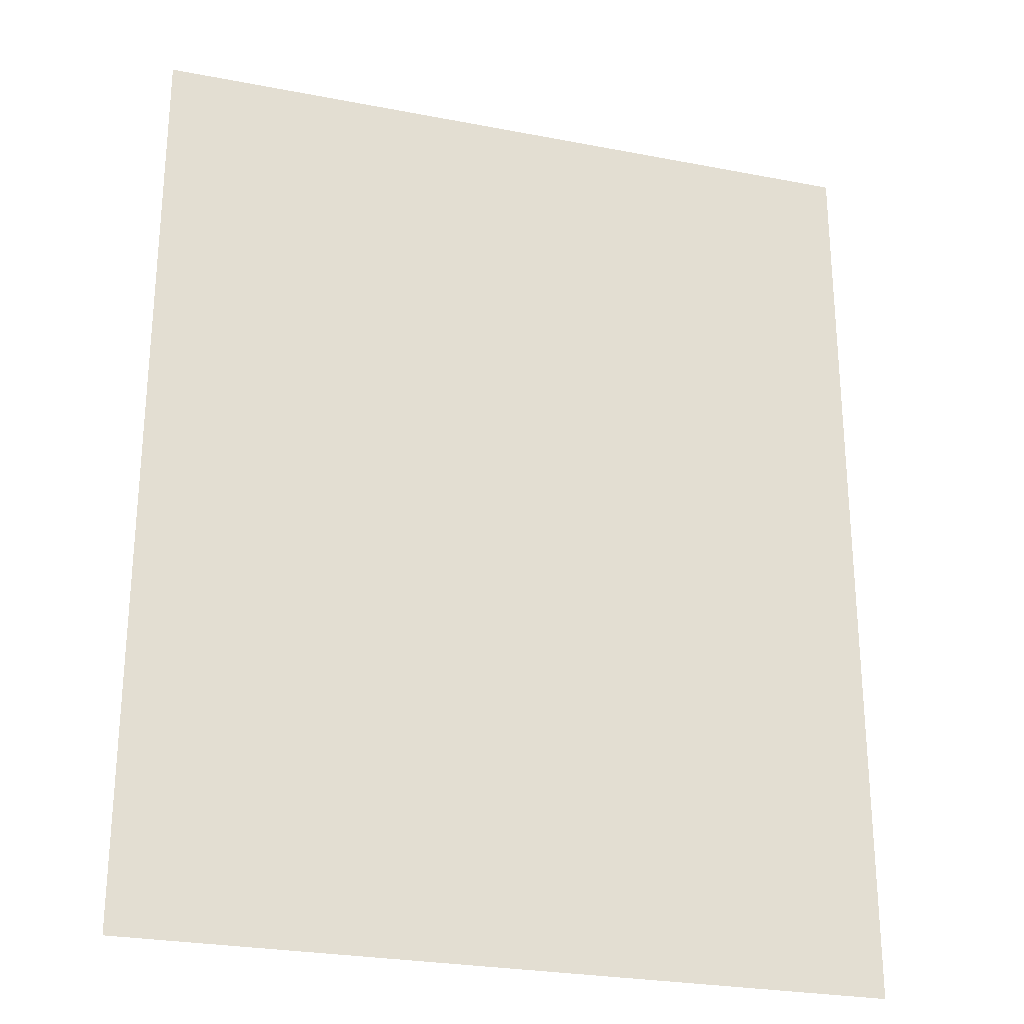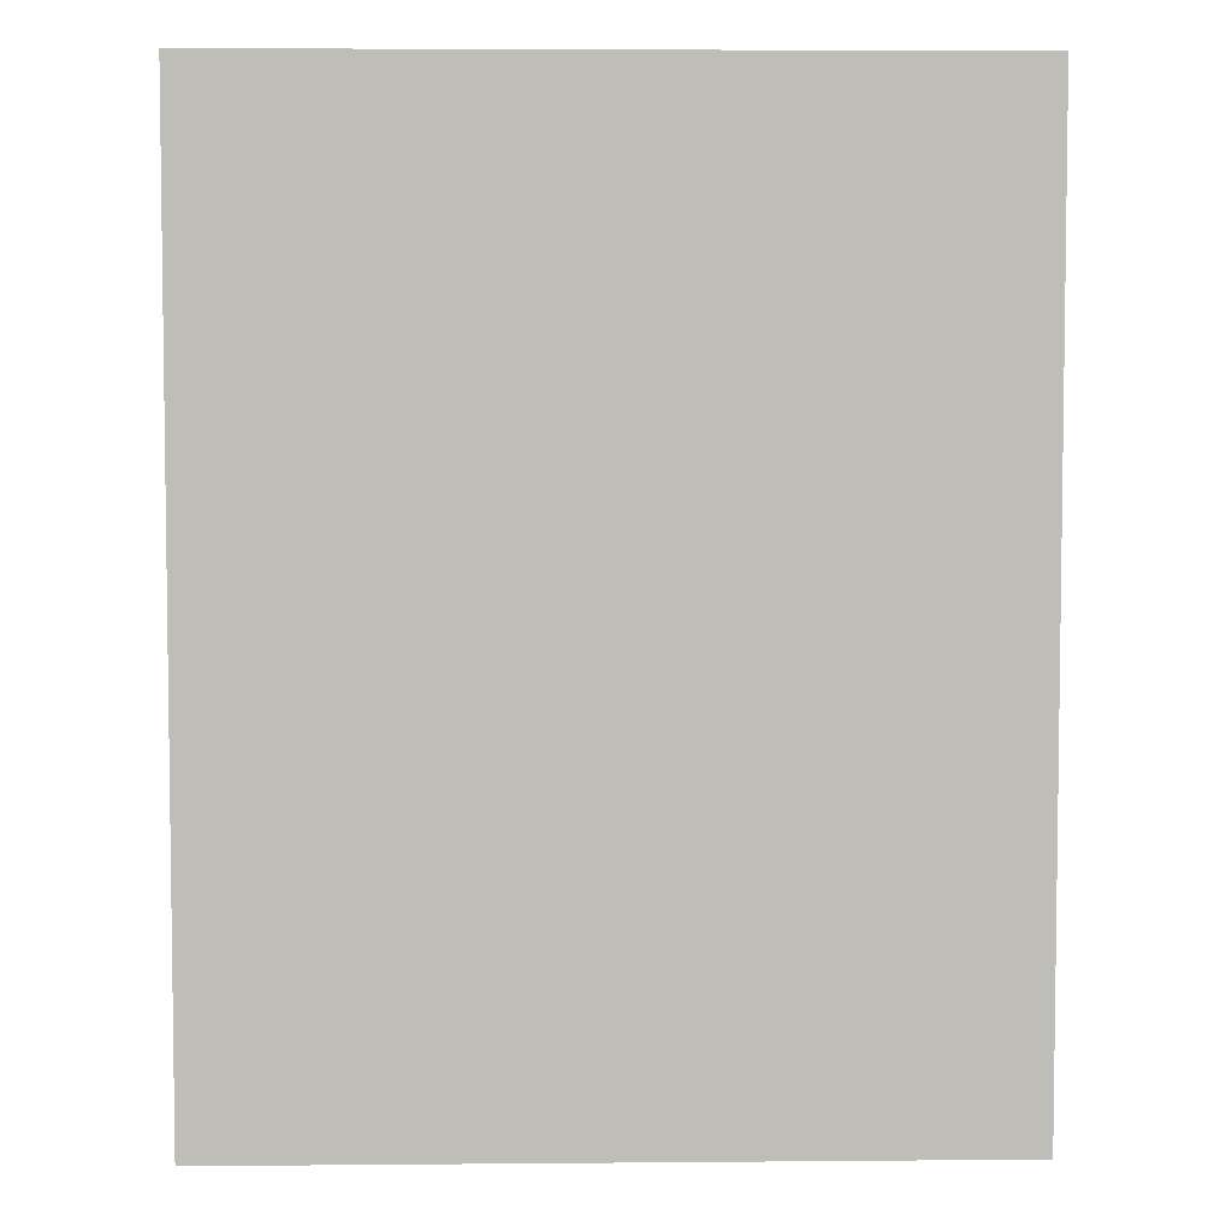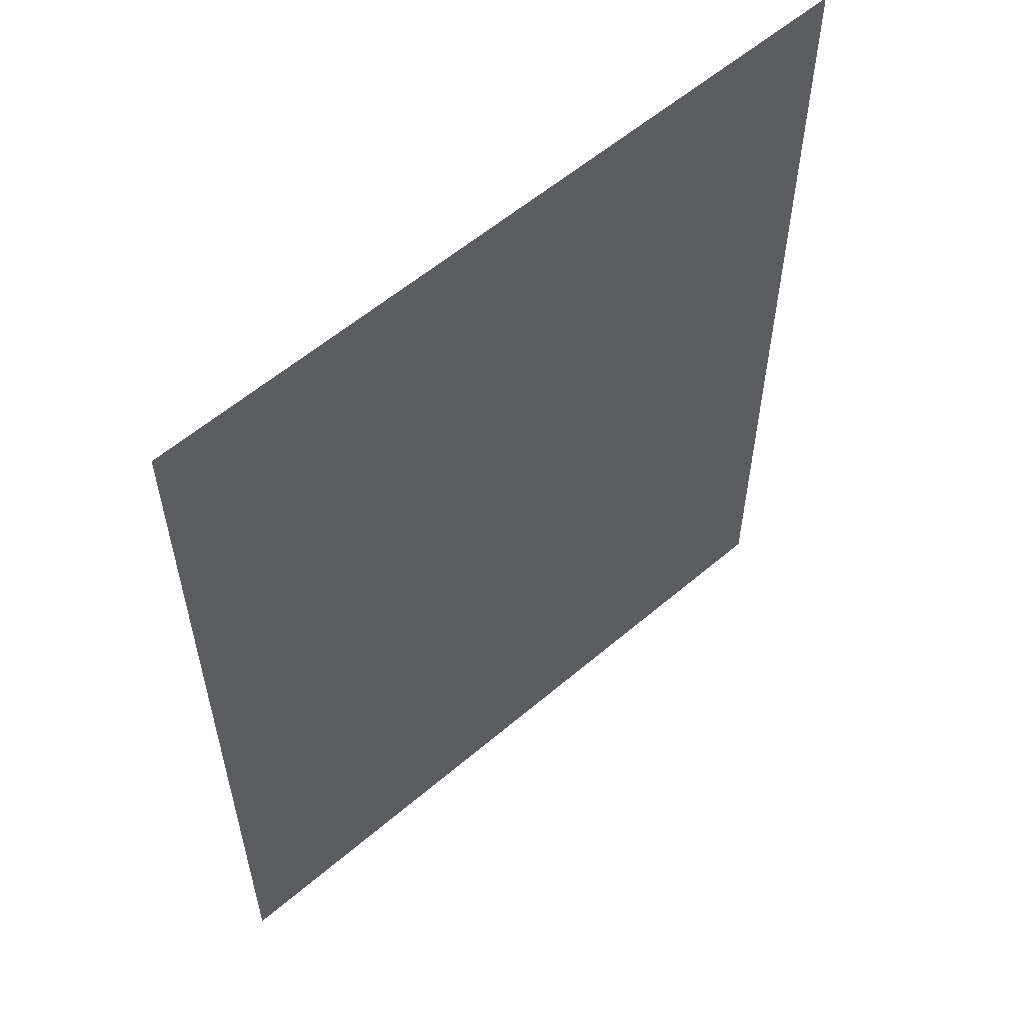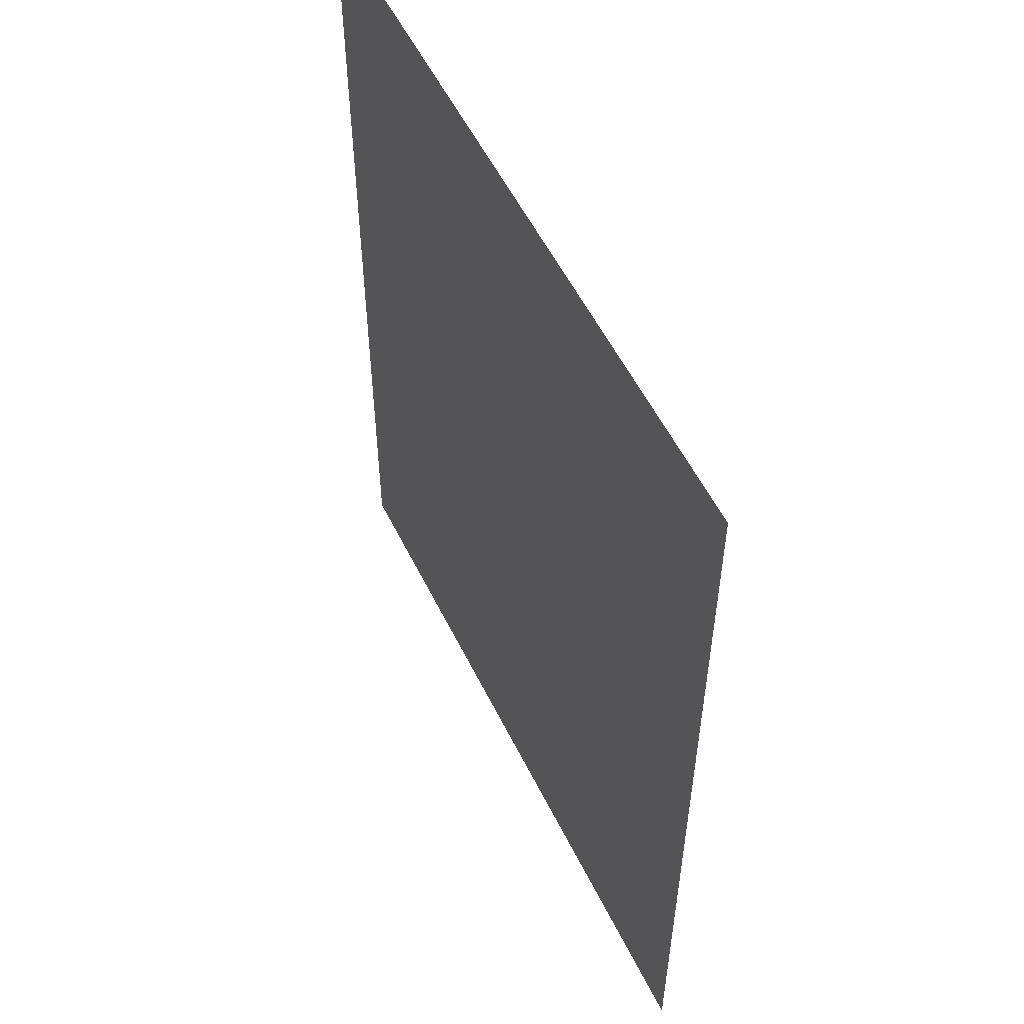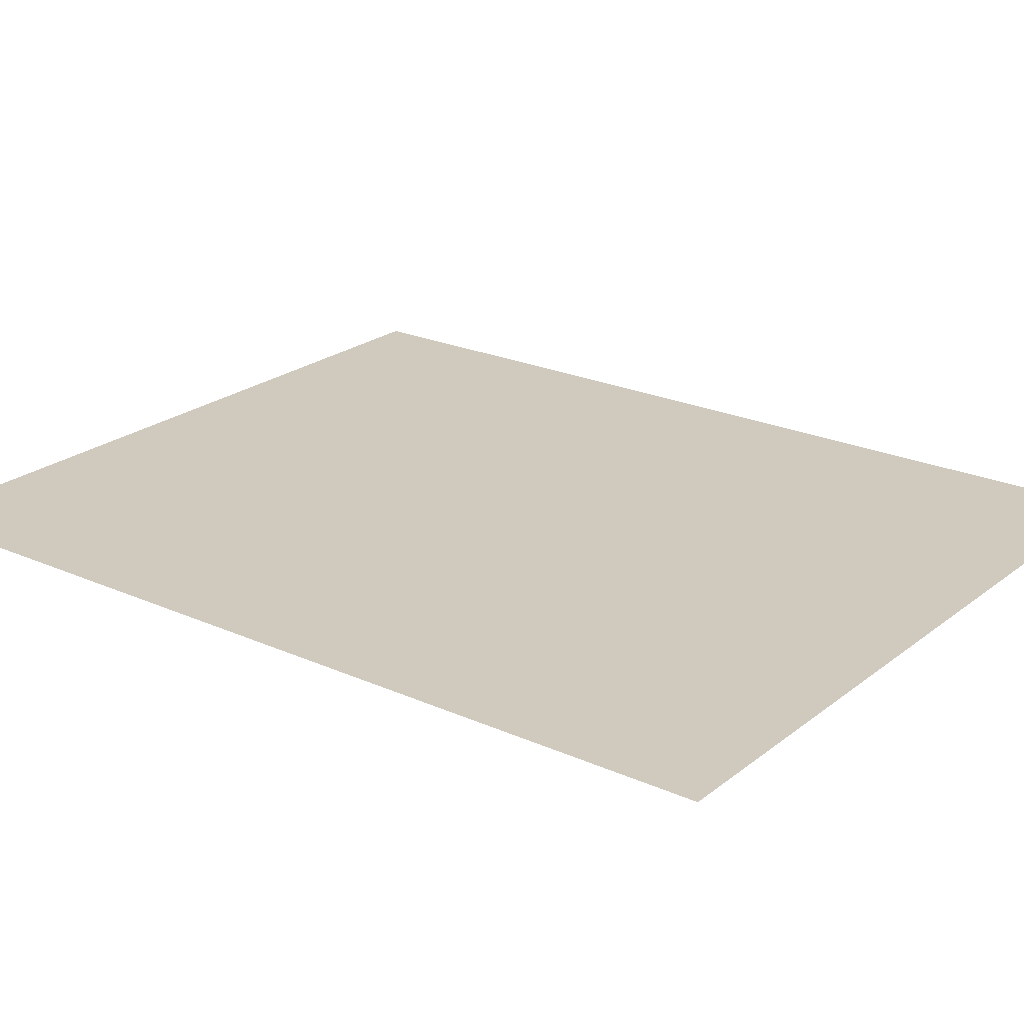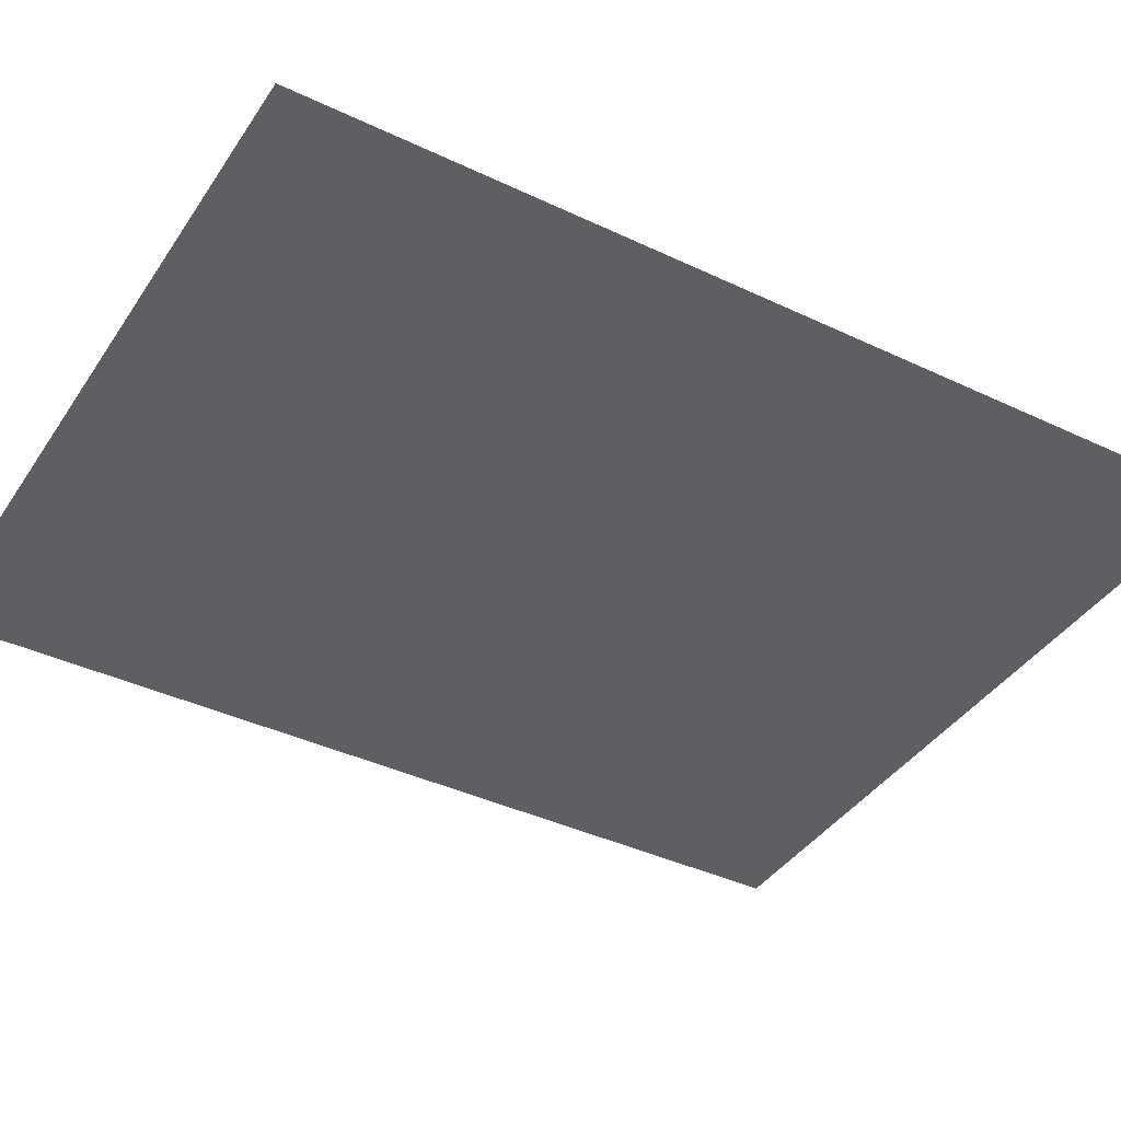
<metadata>
{"format":"obj","ext":"obj","renderer":"f3d","projection":"perspective","resolution":1024,"background":"white","views":[{"elev":-26.5,"azim":-16.9,"up":"+Y"},{"elev":5.0,"azim":-1.6,"up":"+Y"},{"elev":57.8,"azim":-41.5,"up":"+Y"},{"elev":55.1,"azim":64.1,"up":"+Y"},{"elev":22.8,"azim":-52.6,"up":"+Z"},{"elev":-39.9,"azim":59.6,"up":"+Z"}]}
</metadata>
<code>
v -42.24 -37.12 0
v -42.88 -37.12 0
v -42.88 -36.48 0
v -42.24 -36.48 0
v -42.88 -37.12 0
v -43.52 -37.12 0
v -43.52 -36.48 0
v -42.88 -36.48 0
v -43.52 -37.12 0
v -44.16 -37.12 0
v -44.16 -36.48 0
v -43.52 -36.48 0
v -44.16 -37.12 0
v -44.8 -37.12 0
v -44.8 -36.48 0
v -44.16 -36.48 0
v -42.24 -37.76 0
v -42.88 -37.76 0
v -42.88 -37.12 0
v -42.24 -37.12 0
v -42.88 -37.76 0
v -43.52 -37.76 0
v -43.52 -37.12 0
v -42.88 -37.12 0
v -43.52 -37.76 0
v -44.16 -37.76 0
v -44.16 -37.12 0
v -43.52 -37.12 0
v -44.16 -37.76 0
v -44.8 -37.76 0
v -44.8 -37.12 0
v -44.16 -37.12 0
v -42.24 -38.4 0
v -42.88 -38.4 0
v -42.88 -37.76 0
v -42.24 -37.76 0
v -42.88 -38.4 0
v -43.52 -38.4 0
v -43.52 -37.76 0
v -42.88 -37.76 0
v -43.52 -38.4 0
v -44.16 -38.4 0
v -44.16 -37.76 0
v -43.52 -37.76 0
v -44.16 -38.4 0
v -44.8 -38.4 0
v -44.8 -37.76 0
v -44.16 -37.76 0
v -42.24 -39.04 0
v -42.88 -39.04 0
v -42.88 -38.4 0
v -42.24 -38.4 0
v -42.88 -39.04 0
v -43.52 -39.04 0
v -43.52 -38.4 0
v -42.88 -38.4 0
v -43.52 -39.04 0
v -44.16 -39.04 0
v -44.16 -38.4 0
v -43.52 -38.4 0
v -44.16 -39.04 0
v -44.8 -39.04 0
v -44.8 -38.4 0
v -44.16 -38.4 0
v -42.24 -39.68 0
v -42.88 -39.68 0
v -42.88 -39.04 0
v -42.24 -39.04 0
v -42.88 -39.68 0
v -43.52 -39.68 0
v -43.52 -39.04 0
v -42.88 -39.04 0
v -43.52 -39.68 0
v -44.16 -39.68 0
v -44.16 -39.04 0
v -43.52 -39.04 0
v -44.16 -39.68 0
v -44.8 -39.68 0
v -44.8 -39.04 0
v -44.16 -39.04 0
g Cellar_mesh_0003
f 1 2 3 4
f 5 6 7 8
f 9 10 11 12
f 13 14 15 16
f 17 18 19 20
f 21 22 23 24
f 25 26 27 28
f 29 30 31 32
f 33 34 35 36
f 37 38 39 40
f 41 42 43 44
f 45 46 47 48
f 49 50 51 52
f 53 54 55 56
f 57 58 59 60
f 61 62 63 64
f 65 66 67 68
f 69 70 71 72
f 73 74 75 76
f 77 78 79 80

</code>
